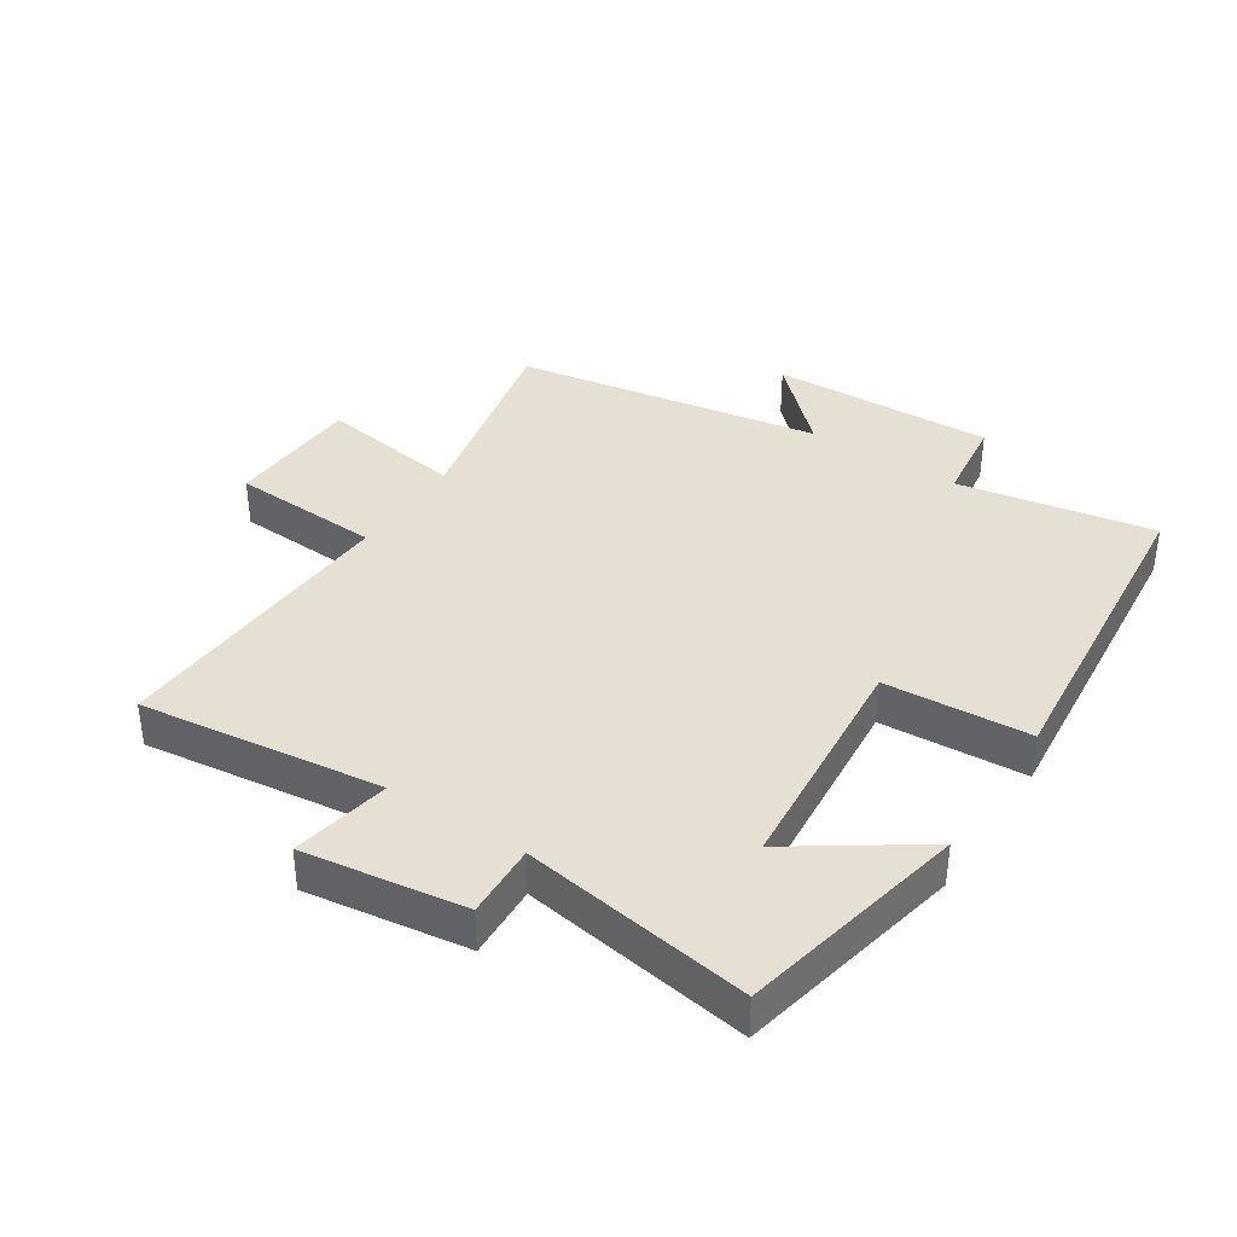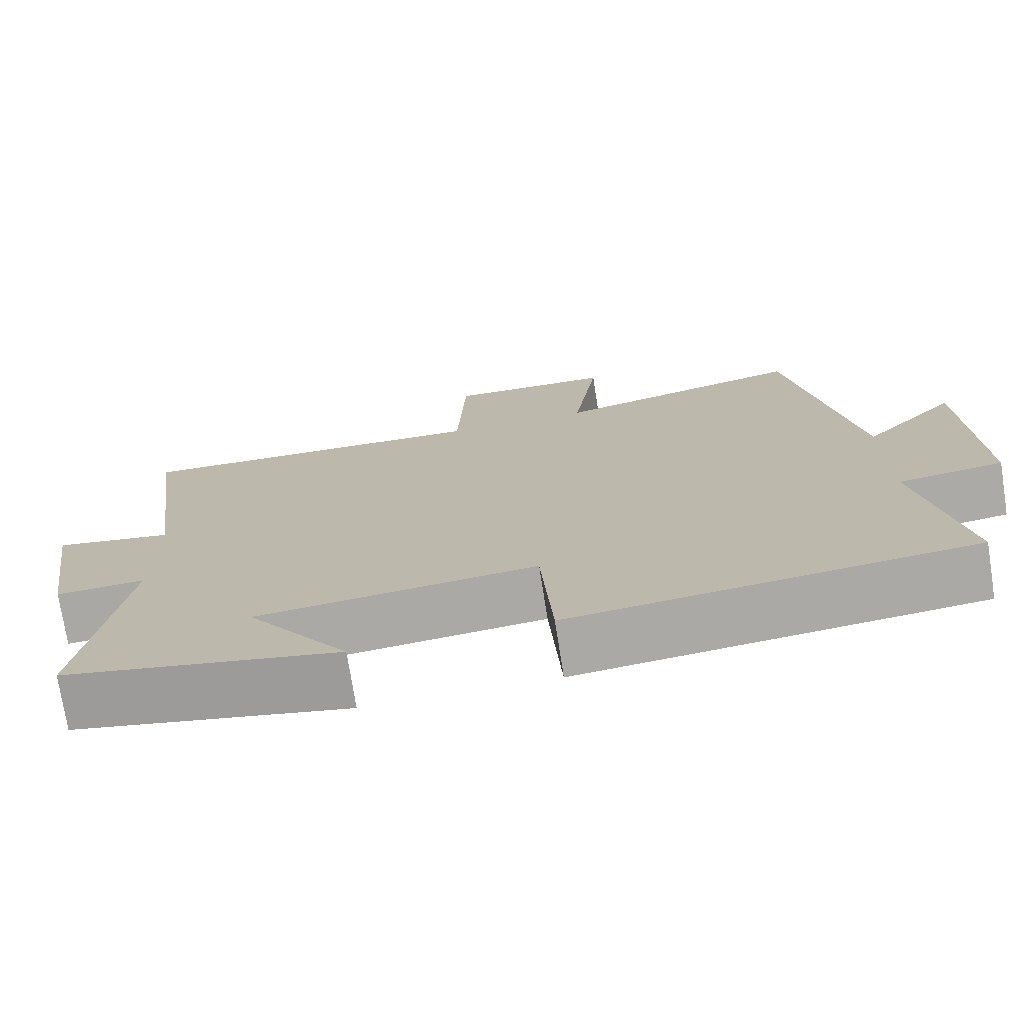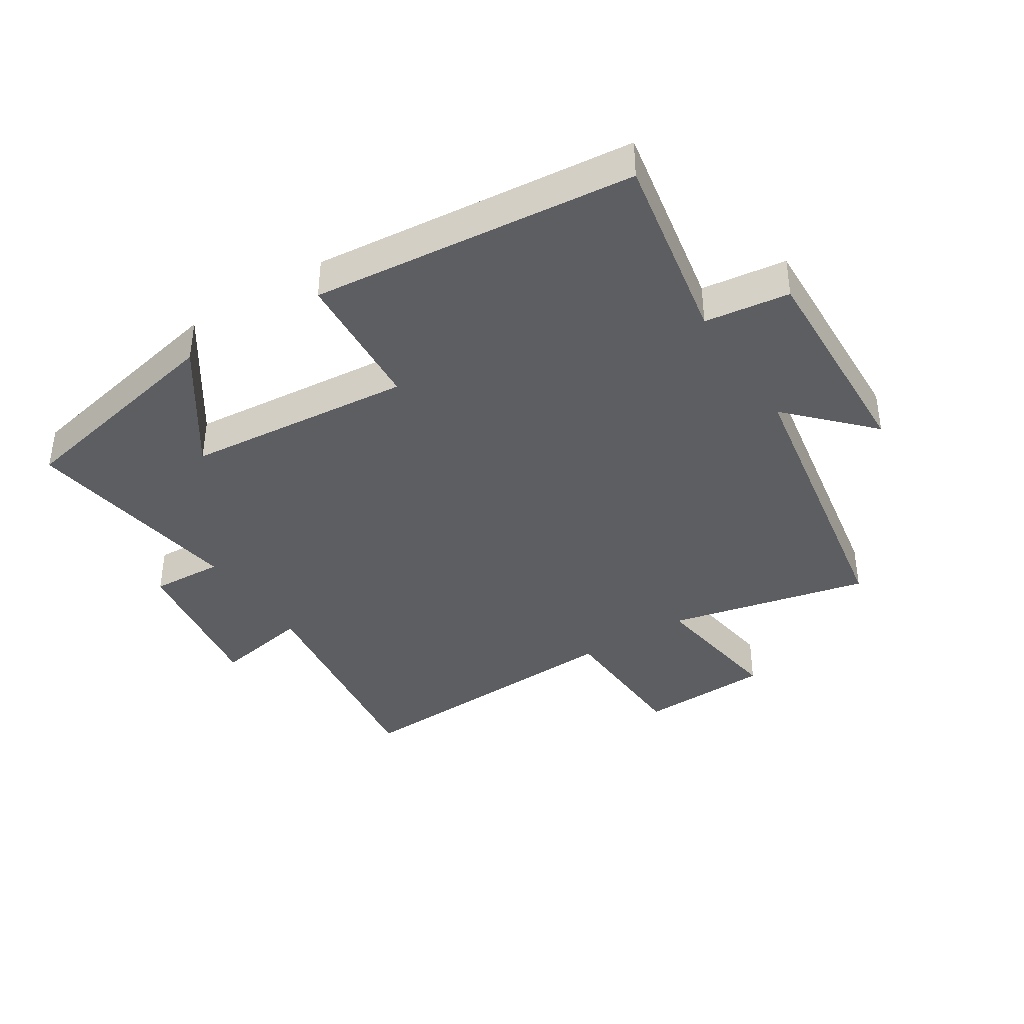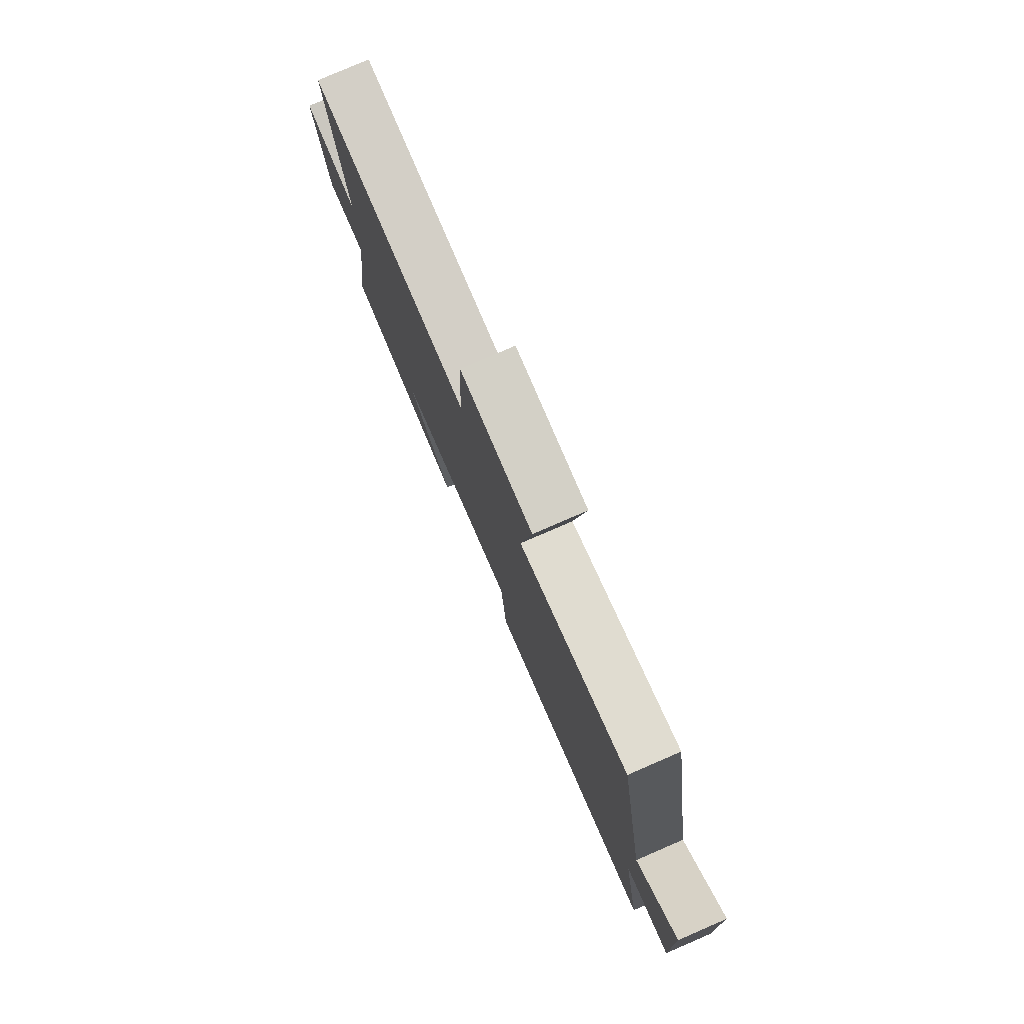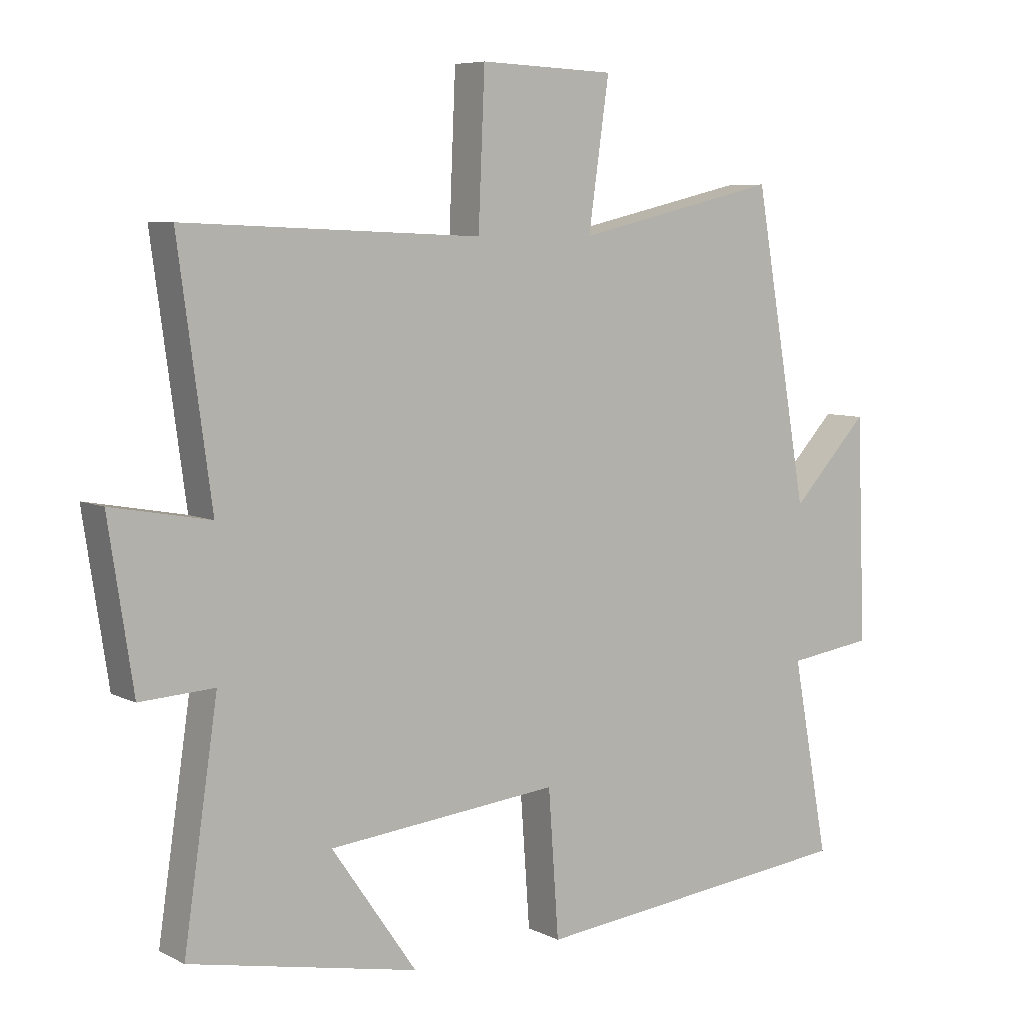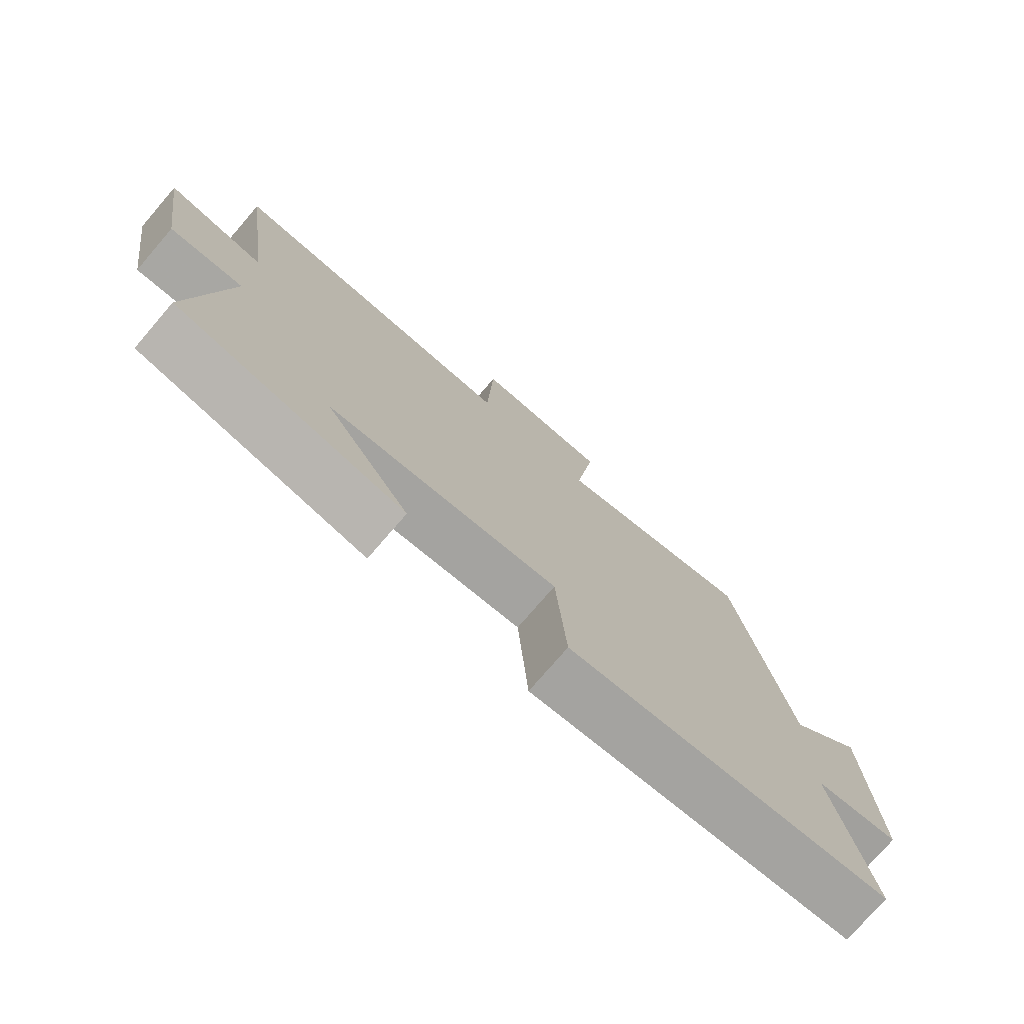
<metadata>
{"format":"obj","ext":"obj","renderer":"f3d","projection":"perspective","resolution":1024,"background":"white","views":[{"elev":38.0,"azim":123.5,"up":"+Y"},{"elev":-74.3,"azim":-171.1,"up":"+Z"},{"elev":-39.2,"azim":-147.3,"up":"+Y"},{"elev":79.2,"azim":-113.4,"up":"+Z"},{"elev":6.9,"azim":144.3,"up":"+Z"},{"elev":-76.2,"azim":139.3,"up":"+Z"}]}
</metadata>
<code>
v -0.416 0.07 0.573
v -0.098 0.07 0.5
v -0.13 0.07 0.725
v 0.08 0.07 0.733
v 0.09 0.07 0.5
v 0.551 0.07 0.52
v 0.5 0.07 0.144
v 0.653 0.07 0.172
v 0.615 0.07 -0.078
v 0.5 0.07 -0.072
v 0.553 0.07 -0.427
v 0.198 0.07 -0.5
v 0.33 0.07 -0.309
v -0.03 0.07 -0.275
v -0.046 0.07 -0.5
v -0.557 0.07 -0.448
v -0.5 0.07 -0.144
v -0.634 0.07 -0.126
v -0.62 0.07 0.222
v -0.5 0.07 0.096
v -0.416 0 0.573
v -0.098 0 0.5
v -0.13 0 0.725
v 0.08 0 0.733
v 0.09 0 0.5
v 0.551 0 0.52
v 0.5 0 0.144
v 0.653 0 0.172
v 0.615 0 -0.078
v 0.5 0 -0.072
v 0.553 0 -0.427
v 0.198 0 -0.5
v 0.33 0 -0.309
v -0.03 0 -0.275
v -0.046 0 -0.5
v -0.557 0 -0.448
v -0.5 0 -0.144
v -0.634 0 -0.126
v -0.62 0 0.222
v -0.5 0 0.096
f 17 18 19 20
f 17 20 1 2
f 16 17 2
f 15 16 2
f 14 15 2
f 13 14 2
f 10 11 12 13
f 10 13 2 3
f 7 8 9 10
f 5 6 7
f 5 7 10
f 3 4 5
f 3 5 10
f 40 39 38 37
f 22 21 40 37
f 22 37 36
f 22 36 35
f 22 35 34
f 22 34 33
f 33 32 31 30
f 23 22 33 30
f 30 29 28 27
f 27 26 25
f 30 27 25
f 25 24 23
f 30 25 23
f 1 21 22 2
f 2 22 23 3
f 3 23 24 4
f 4 24 25 5
f 5 25 26 6
f 6 26 27 7
f 7 27 28 8
f 8 28 29 9
f 9 29 30 10
f 10 30 31 11
f 11 31 32 12
f 12 32 33 13
f 13 33 34 14
f 14 34 35 15
f 15 35 36 16
f 16 36 37 17
f 17 37 38 18
f 18 38 39 19
f 19 39 40 20
f 20 40 21 1

</code>
